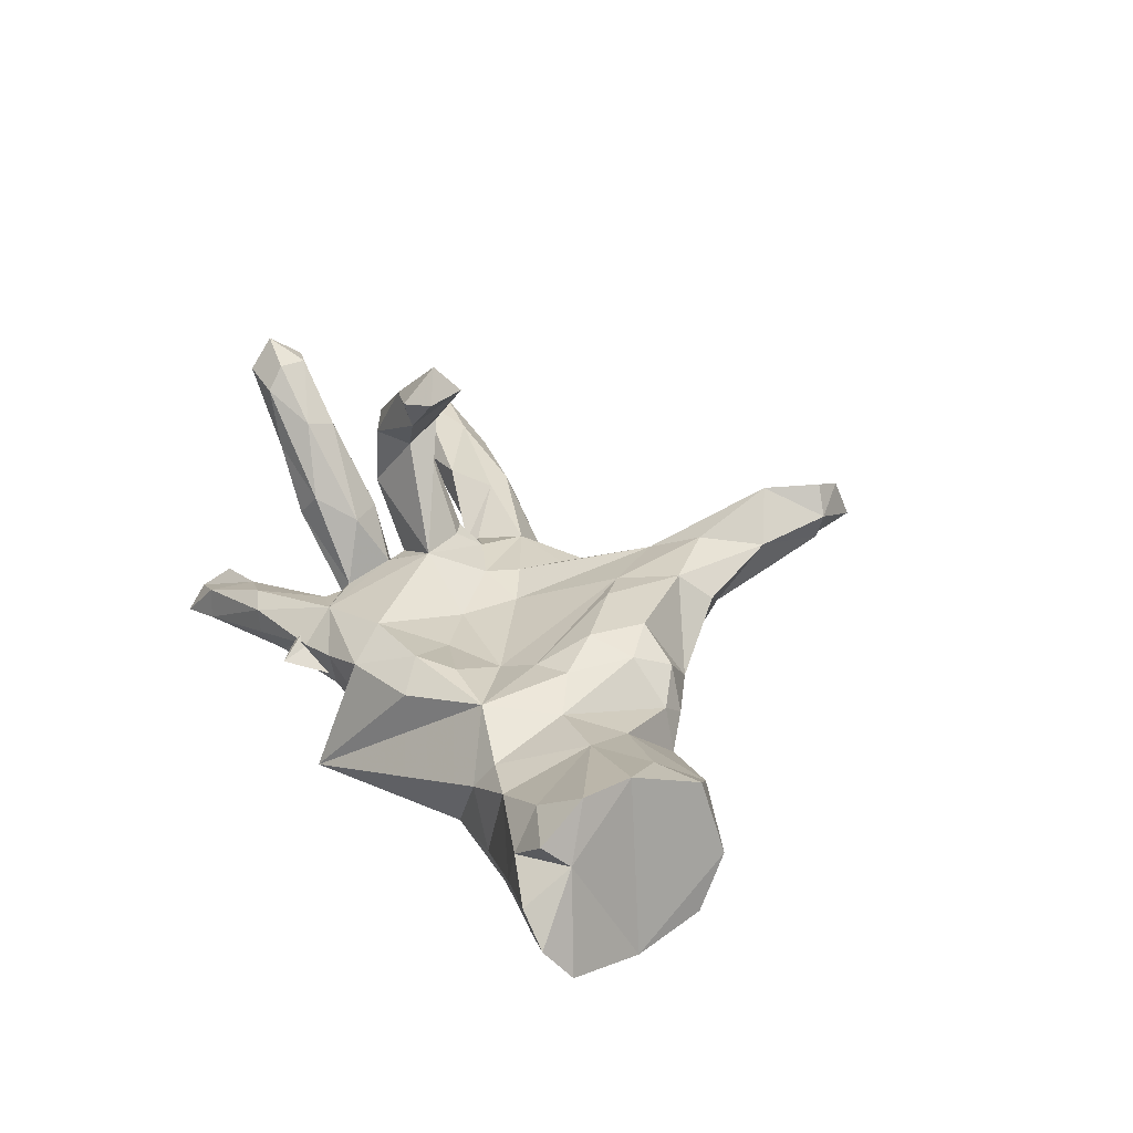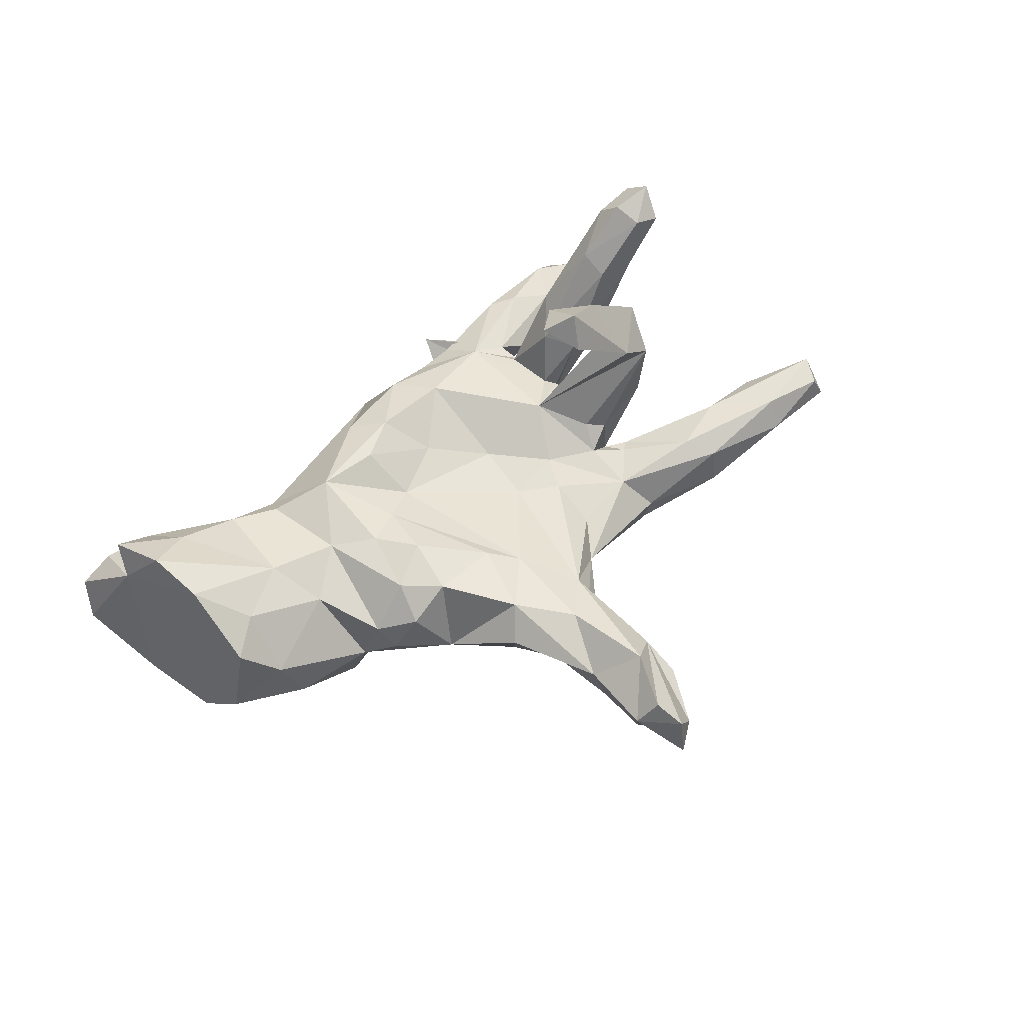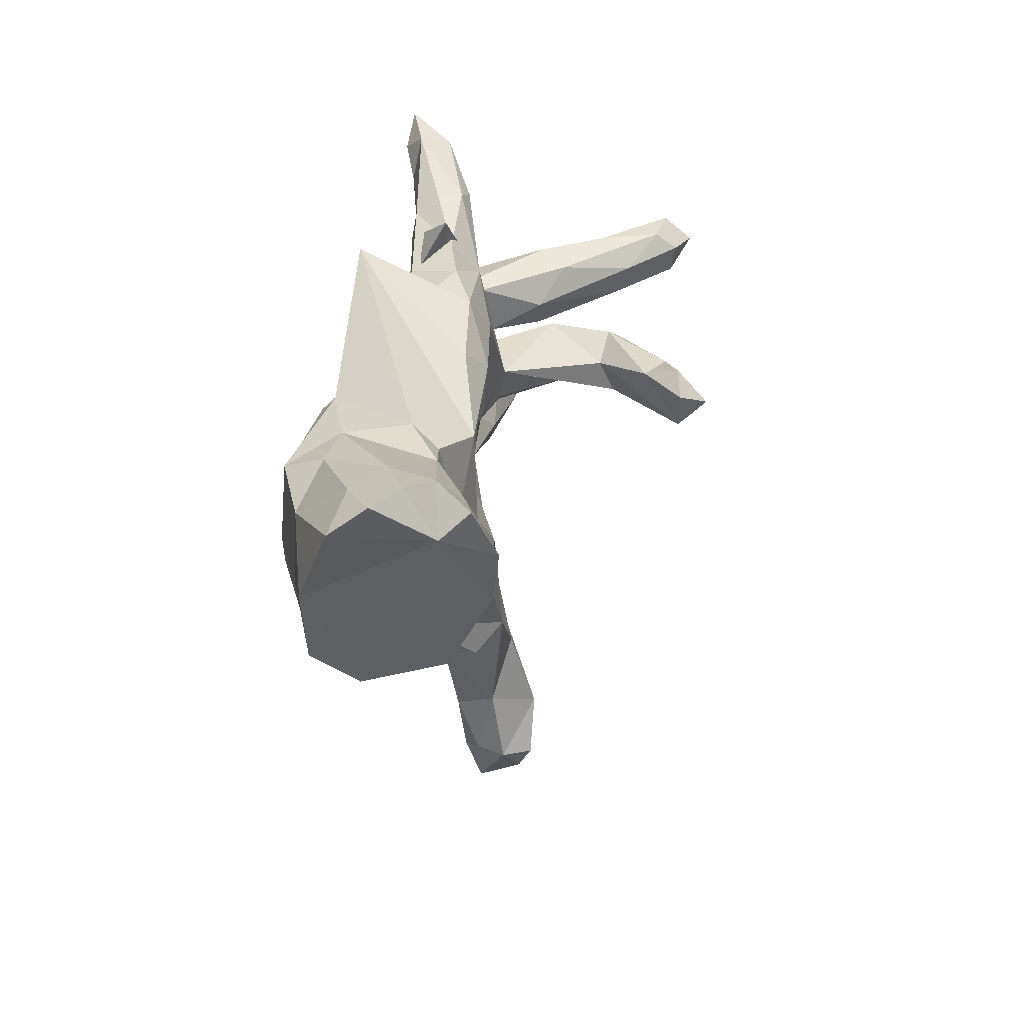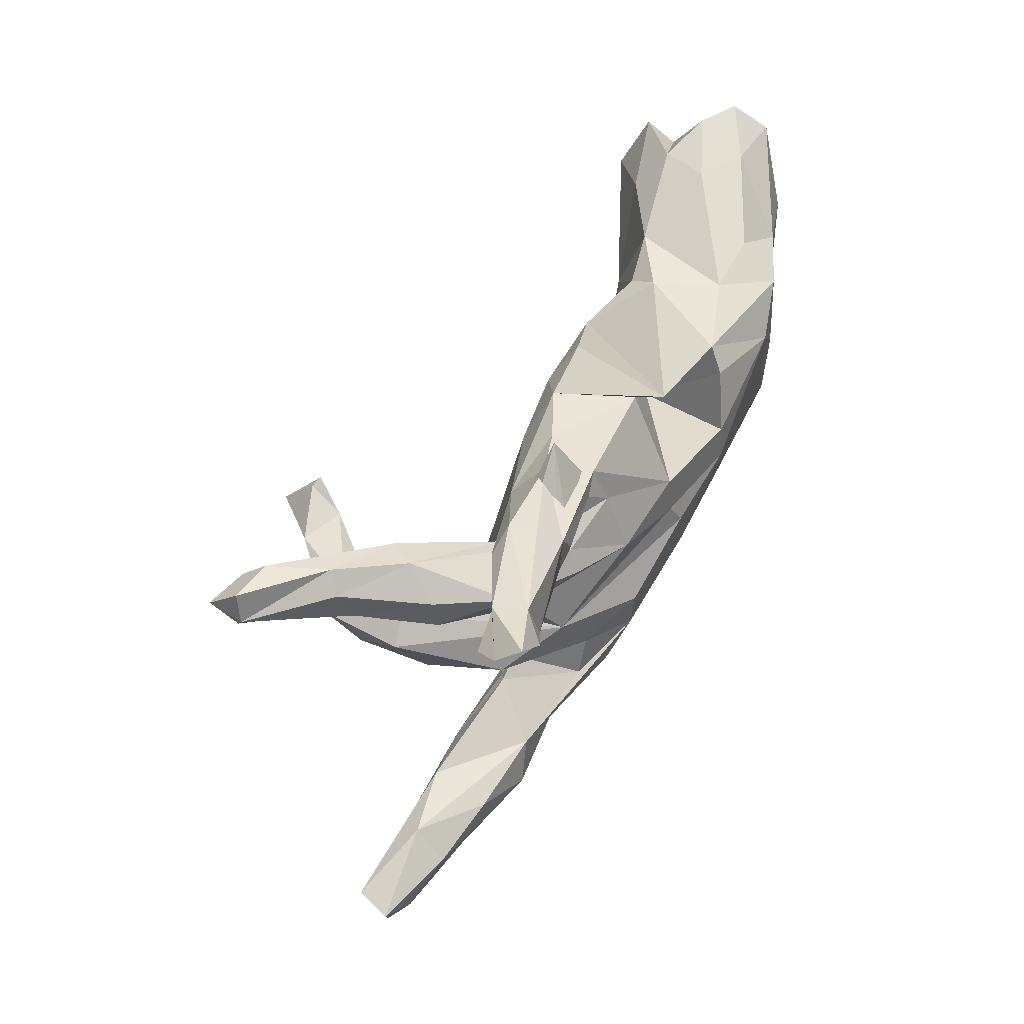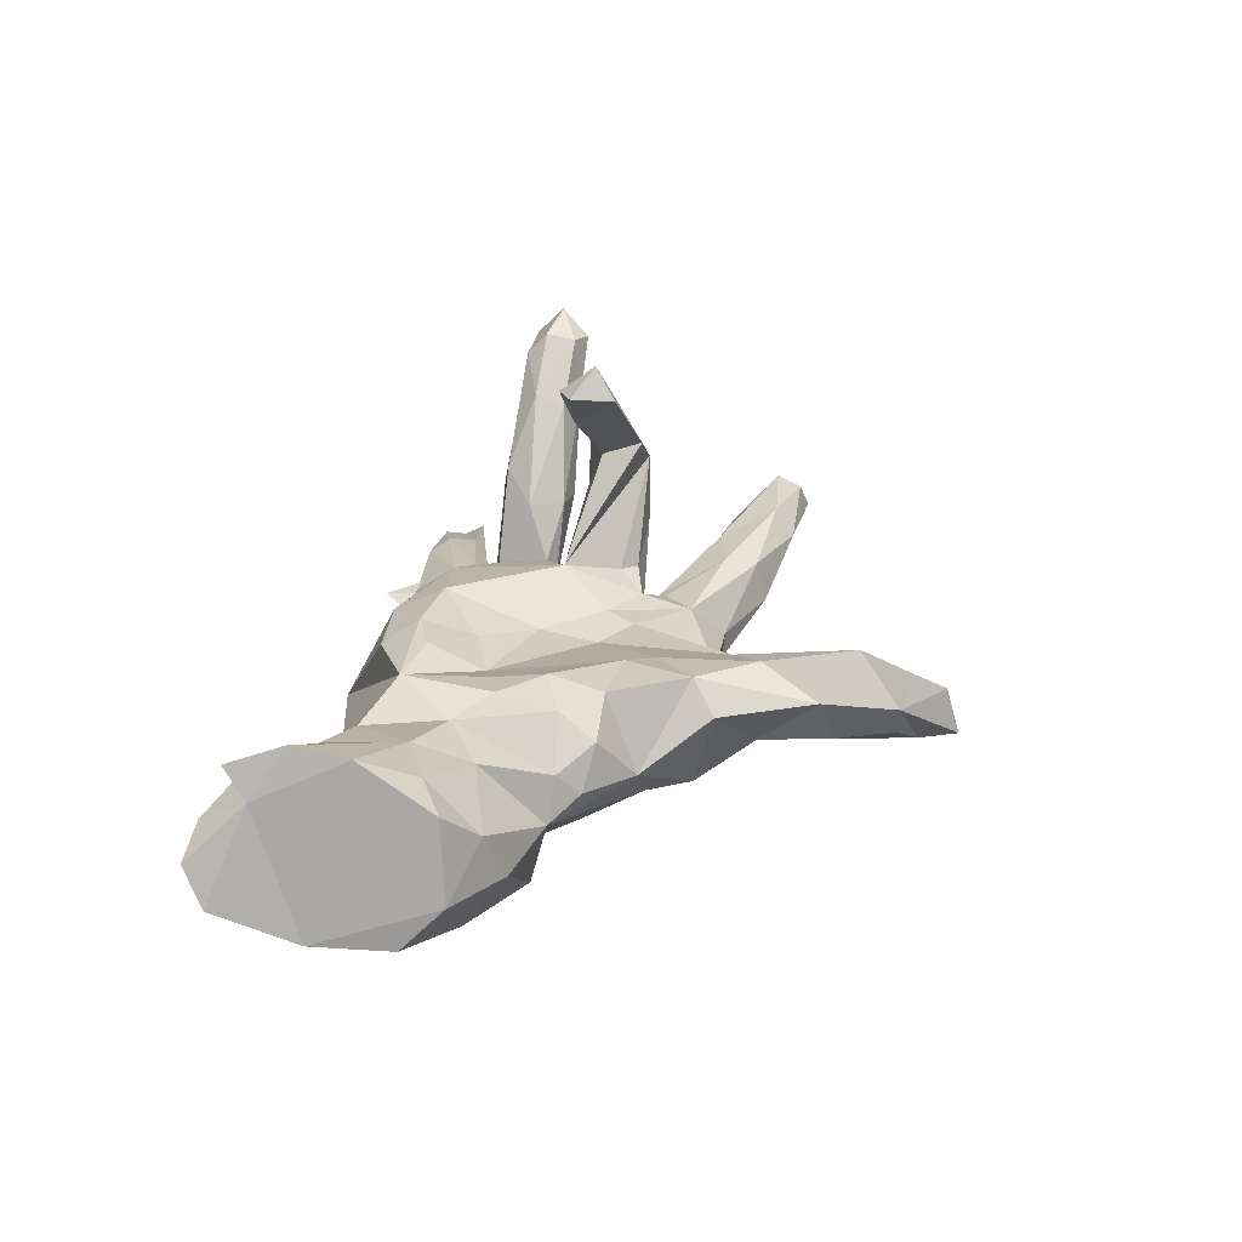
<metadata>
{"format":"obj","ext":"obj","renderer":"f3d","projection":"perspective","resolution":1024,"background":"white","views":[{"elev":40.3,"azim":-114.3,"up":"+Z"},{"elev":64.7,"azim":-35.7,"up":"+Z"},{"elev":27.2,"azim":-77.2,"up":"+Y"},{"elev":57.4,"azim":119.5,"up":"+Y"},{"elev":34.5,"azim":-68.2,"up":"+Z"}]}
</metadata>
<code>
v 0.86 -0.2294 -0.09263
v 0.8435 -0.2149 -0.0439
v 0.8281 -0.1959 -0.1216
v 0.8847 -0.1568 -0.1044
v 0.865 -0.1583 -0.0404
v 0.7366 -0.1552 -0.1397
v 0.724 -0.1103 -0.07933
v 0.6014 -0.1236 -0.04669
v 0.6102 -0.1334 -0.1556
v 0.6143 0.4614 -0.1854
v 0.7231 -0.2025 -0.03012
v 0.6628 -0.2265 -0.1366
v 0.5971 0.5031 -0.2276
v 0.5874 0.4064 -0.1372
v 0.7088 -0.2454 -0.0782
v 0.5104 0.4755 -0.1902
v 0.53 0.4651 -0.1325
v 0.6642 0.2409 0.3056
v 0.5043 -0.1958 -0.1788
v 0.6594 0.2439 0.3754
v 0.5445 0.4451 -0.2321
v 0.4908 -0.1718 -0.02641
v 0.4947 0.3805 -0.1114
v 0.6452 0.1848 0.3312
v 0.4587 -0.1279 -0.162
v 0.6454 0.2918 0.322
v 0.5323 -0.2257 -0.04699
v 0.5291 0.1859 0.1585
v 0.564 0.2818 0.3153
v 0.5137 0.2825 0.2095
v 0.4908 0.1749 0.2496
v 0.5406 0.2517 0.1813
v 0.3903 -0.07216 -0.07175
v 0.4964 0.3912 -0.2058
v 0.3474 0.4144 -0.06147
v 0.5973 0.193 0.3443
v 0.5623 0.1679 0.2398
v 0.4619 0.2331 0.03005
v 0.5222 -0.2507 -0.12
v 0.5821 0.2472 0.3555
v 0.4528 0.3358 -0.1444
v 0.4558 -0.023 0.05523
v 0.4044 0.3959 -0.05916
v 0.4948 0.06794 0.09883
v 0.4827 0.2303 0.2706
v 0.4299 0.2776 0.09444
v 0.45 0.1355 0.08367
v 0.3827 0.2255 -0.08307
v 0.2959 0.05005 -0.1465
v 0.339 -0.2233 -0.1515
v 0.4599 0.164 0.02142
v 0.3105 -0.1667 -0.03225
v 0.4761 -0.01459 0.1895
v 0.3318 0.1337 -0.08614
v 0.4042 -0.006534 -0.07747
v 0.4123 -0.02345 0.2553
v 0.2891 0.2847 -0.02555
v 0.4443 0.09585 0.237
v 0.3285 0.3037 -0.1519
v 0.4464 0.1032 0.1123
v 0.4943 0.06735 0.2515
v 0.3431 -0.05533 -0.06858
v 0.372 -0.0908 -0.05894
v 0.3416 0.1863 0.1068
v 0.3942 0.2541 0.1473
v 0.3312 0.1235 -0.0128
v 0.3013 0.2436 -0.03273
v 0.3858 0.131 0.09728
v 0.384 0.04744 0.2305
v 0.2845 -0.1114 -0.1801
v 0.3479 -0.04166 0.01563
v 0.3327 0.4161 -0.1092
v 0.2889 0.3334 -0.1536
v 0.2869 0.2308 -0.006314
v 0.3763 0.06828 0.3722
v 0.2517 -0.04601 -0.1754
v 0.3533 -0.2238 -0.1023
v 0.2416 0.07044 0.05398
v 0.3059 0.1358 0.00968
v 0.3106 -0.01978 0.02476
v 0.3574 0.2811 -0.07991
v 0.3476 0.08639 -0.01322
v 0.1609 0.4188 -0.04777
v 0.261 0.2414 -0.0697
v 0.2203 0.2973 0.00626
v 0.2319 0.2221 -0.1256
v 0.1374 -0.1064 -0.2158
v 0.1676 0.3103 -0.1242
v 0.1383 -0.01551 -0.2204
v 0.2968 -0.07009 -0.01222
v 0.2009 -0.1641 -0.1997
v 0.2466 0.183 -0.1503
v 0.3121 0.3812 -0.1497
v 0.2973 0.07008 0.3422
v 0.1947 -0.03637 0.005043
v 0.1713 -0.1027 0.005122
v 0.2692 -0.02549 0.4196
v 0.1837 0.3635 -0.04228
v 0.1016 0.3414 -0.01227
v 0.1195 0.2525 -0.1395
v 0.2912 0.02192 0.4742
v 0.2794 0.09179 0.4135
v 0.1795 -0.201 -0.0144
v 0.04312 -0.2268 -0.1565
v 0.1183 -0.2188 -0.1361
v 0.1334 0.1519 -0.1926
v 0.2342 0.05148 0.4268
v 0.1232 0.3245 -0.1098
v 0.1313 -0.283 -0.02169
v 0.08927 -0.06041 0.003955
v 0.07079 0.2441 0.06367
v 0.08857 0.05801 0.005292
v -0.02965 -0.2294 0.09266
v 0.0809 -0.5465 0.0868
v -0.02112 0.07935 -0.209
v 0.04233 -0.4248 0.01732
v -0.03015 0.1537 -0.1975
v -0.06481 -0.07913 -0.2206
v 0.05125 -0.3774 0.04777
v 0.09512 -0.6233 0.05701
v -0.118 -0.3315 -0.0956
v 0.04952 -0.7377 0.06476
v 0.05554 -0.6199 0.001553
v -0.03941 0.03406 -0.2255
v 0.04868 -0.3412 0.07701
v -0.08041 0.2222 0.09495
v -0.02534 0.1336 0.04436
v 0.01174 -0.7506 0.1368
v 0.001442 -0.78 0.05534
v -0.04815 -0.5706 0.01886
v -0.08394 -0.229 -0.143
v 0.005235 -0.707 0.02155
v -0.1315 0.06757 0.05157
v -0.2644 0.03921 -0.03196
v -0.07717 -0.4353 -0.001328
v -0.07452 -0.1353 -0.1815
v 0.02484 -0.5875 0.1675
v -0.06104 -0.5434 0.09635
v -0.01951 -0.4183 0.1272
v -0.04388 -0.6793 0.06061
v -0.01109 -0.6956 0.1676
v -0.1464 0.2711 0.06707
v -0.05472 -0.6864 0.1178
v -0.08409 -0.1835 0.1108
v -0.112 -0.3249 0.1301
v -0.07636 0.2992 -0.09108
v -0.1983 0.0215 0.09534
v -0.2785 0.1925 -0.1771
v -0.3022 0.229 -0.1441
v -0.1568 0.1694 0.1042
v 0.003744 0.3191 0.03901
v -0.1525 -0.3809 0.08371
v -0.2477 -0.06445 -0.2137
v -0.2772 0.166 0.1152
v -0.204 -0.08857 0.1357
v -0.2482 -0.2752 -0.003482
v -0.2137 0.02964 -0.2254
v -0.1879 -0.2653 -0.08486
v -0.2565 -0.174 -0.1234
v -0.2142 -0.2001 0.1328
v -0.2248 0.09558 -0.2154
v -0.02307 0.4193 -0.1713
v -0.2993 -0.2185 0.08901
v -0.4094 -0.1712 -0.02587
v -0.2658 -0.01415 0.1176
v -0.2855 -0.1423 0.1255
v -0.4378 0.1399 -0.2024
v -0.3972 0.1913 0.07885
v -0.3701 -0.172 0.05477
v -0.3534 -0.2132 0.01406
v -0.3506 0.03415 0.1021
v -0.3855 0.2302 0.02664
v -0.4449 0.2287 -0.08809
v -0.533 0.1948 -0.1693
v -0.4272 -0.145 -0.1478
v -0.4416 -0.05607 0.0984
v -0.492 0.2154 0.1012
v -0.5675 -0.1687 -0.01485
v -0.4901 0.04145 0.1513
v -0.5105 0.03723 -0.1893
v -0.4543 -0.04196 -0.2054
v -0.5975 -0.1394 0.08462
v -0.6551 0.1696 -0.1109
v -0.6505 0.273 0.05827
v -0.6046 -0.09795 -0.1178
v -0.5629 0.2309 -0.08541
v -0.688 0.05075 -0.1065
v -0.7101 -0.1224 0.01299
v -0.5946 -0.03402 0.1732
v -0.7545 -0.05341 -0.06485
v -0.6613 -0.09514 0.1588
v -0.6722 0.04906 0.2427
v -0.6982 0.1525 0.2609
v -0.7623 0.2935 0.1139
v -0.6154 0.203 0.1857
v -0.7357 0.2672 0.01079
v -0.8559 0.2411 0.008835
v -0.7584 0.2009 0.1718
v -0.8038 0.09141 -0.06012
v -0.7418 0.2507 0.2241
v -0.6683 0.2676 0.1443
v -0.8339 0.2888 0.07582
f 152 138 145
f 139 145 138
f 156 152 145
f 135 138 152
f 123 114 120
f 122 120 114
f 137 138 143
f 140 143 138
f 129 122 128
f 114 128 122
f 143 129 128
f 132 122 129
f 22 27 11
f 15 11 27
f 8 22 11
f 52 27 22
f 110 113 125
f 139 125 113
f 145 113 144
f 147 144 113
f 160 145 144
f 139 113 145
f 155 160 144
f 156 145 160
f 137 125 139
f 109 125 119
f 116 119 125
f 137 139 138
f 125 114 116
f 123 116 114
f 137 114 125
f 141 114 137
f 141 137 143
f 123 120 122
f 141 128 114
f 143 128 141
f 132 129 143
f 74 65 46
f 30 46 65
f 67 74 46
f 64 65 74
f 45 65 64
f 79 64 74
f 51 38 28
f 32 28 38
f 47 51 28
f 48 38 51
f 37 47 28
f 54 51 47
f 78 69 60
f 58 60 69
f 82 78 60
f 185 188 190
f 199 190 188
f 187 180 185
f 181 185 180
f 190 187 185
f 183 180 187
f 175 185 181
f 167 181 180
f 181 157 153
f 118 153 157
f 175 181 153
f 167 157 181
f 136 153 118
f 124 118 157
f 190 199 187
f 183 187 199
f 174 180 183
f 167 180 174
f 186 174 183
f 149 167 174
f 161 157 167
f 115 157 161
f 148 161 167
f 197 183 199
f 134 161 148
f 149 148 167
f 196 186 183
f 173 174 186
f 173 149 174
f 134 148 149
f 100 86 106
f 92 106 86
f 117 100 106
f 84 86 100
f 48 92 86
f 54 106 92
f 202 196 197
f 183 197 196
f 198 202 197
f 194 196 202
f 184 196 194
f 198 194 202
f 186 196 184
f 201 184 194
f 149 162 146
f 151 146 162
f 134 149 146
f 172 162 149
f 117 146 108
f 99 108 146
f 100 117 108
f 134 146 117
f 108 88 100
f 83 100 88
f 93 88 108
f 156 164 158
f 159 158 164
f 121 156 158
f 170 164 156
f 153 159 164
f 136 158 159
f 158 136 131
f 104 131 136
f 121 158 131
f 121 131 104
f 87 104 136
f 182 188 178
f 185 178 188
f 175 178 185
f 164 178 175
f 153 164 175
f 182 178 164
f 136 159 153
f 91 104 87
f 118 87 136
f 124 87 118
f 89 87 124
f 76 87 89
f 192 199 188
f 115 124 157
f 173 186 184
f 189 182 176
f 164 176 182
f 179 189 176
f 191 182 189
f 169 176 164
f 171 176 169
f 166 171 169
f 179 176 171
f 25 91 87
f 173 172 149
f 154 162 172
f 161 134 117
f 177 172 173
f 177 173 184
f 106 54 49
f 82 49 54
f 48 54 92
f 115 117 106
f 198 199 192
f 193 198 192
f 197 199 198
f 115 106 49
f 191 192 188
f 89 49 76
f 55 76 49
f 87 76 70
f 62 70 76
f 25 87 70
f 33 25 70
f 50 91 25
f 104 91 105
f 50 105 91
f 109 104 105
f 169 164 170
f 191 188 182
f 19 50 25
f 109 105 50
f 33 70 62
f 55 62 76
f 42 62 55
f 63 33 62
f 189 192 191
f 51 54 48
f 201 177 184
f 195 177 201
f 168 172 177
f 154 172 168
f 179 168 177
f 171 154 168
f 67 86 84
f 83 84 100
f 57 84 83
f 67 48 86
f 201 194 198
f 200 201 198
f 193 200 198
f 195 201 200
f 99 146 151
f 142 151 162
f 98 108 99
f 73 83 88
f 73 88 93
f 98 93 108
f 59 83 73
f 93 59 73
f 81 83 59
f 41 59 34
f 93 34 59
f 14 41 34
f 81 59 41
f 72 93 98
f 16 93 72
f 35 72 98
f 16 34 93
f 21 34 16
f 14 34 21
f 13 21 16
f 23 41 14
f 35 16 72
f 16 17 13
f 10 13 17
f 35 17 16
f 14 21 13
f 23 10 17
f 14 13 10
f 23 14 10
f 152 156 121
f 109 121 104
f 165 154 171
f 154 147 133
f 113 133 147
f 150 154 133
f 165 147 154
f 61 56 53
f 78 53 56
f 30 26 18
f 20 18 26
f 32 30 18
f 29 26 30
f 65 29 30
f 20 26 29
f 45 36 40
f 20 40 36
f 29 45 40
f 31 36 45
f 20 29 40
f 65 45 29
f 37 18 24
f 20 24 18
f 36 37 24
f 28 18 37
f 32 18 28
f 20 36 24
f 31 37 36
f 68 37 31
f 64 31 45
f 75 61 58
f 60 58 61
f 94 75 58
f 56 61 75
f 69 94 58
f 102 75 94
f 101 75 102
f 107 102 94
f 97 107 94
f 101 102 107
f 44 61 53
f 101 56 75
f 69 97 94
f 101 107 97
f 78 56 69
f 97 69 56
f 101 97 56
f 133 112 127
f 111 127 112
f 150 133 127
f 110 112 133
f 112 78 111
f 85 111 78
f 95 78 112
f 66 82 54
f 78 82 66
f 60 49 82
f 179 193 192
f 193 179 195
f 177 195 179
f 200 193 195
f 171 168 179
f 126 154 150
f 126 150 127
f 111 126 127
f 79 85 78
f 68 66 54
f 162 154 142
f 126 142 154
f 49 89 124
f 115 49 124
f 117 115 161
f 151 142 126
f 67 84 57
f 81 57 83
f 85 74 67
f 57 85 67
f 79 74 85
f 43 85 57
f 23 57 81
f 135 109 116
f 119 116 109
f 123 135 116
f 130 138 135
f 121 135 152
f 140 138 130
f 132 123 122
f 130 123 132
f 130 132 140
f 143 140 132
f 151 85 99
f 98 99 85
f 111 85 151
f 126 111 151
f 46 38 48
f 67 46 48
f 32 38 46
f 68 54 47
f 79 68 64
f 31 64 68
f 66 68 79
f 41 23 81
f 43 57 23
f 17 43 23
f 35 98 85
f 43 35 85
f 17 35 43
f 135 123 130
f 163 166 169
f 165 171 166
f 155 165 166
f 160 155 166
f 147 165 155
f 155 144 147
f 110 133 113
f 110 96 95
f 52 95 96
f 112 110 95
f 125 96 110
f 103 52 96
f 90 95 52
f 95 90 78
f 80 78 90
f 63 90 52
f 90 63 62
f 71 90 62
f 22 33 63
f 44 42 55
f 71 62 42
f 8 25 33
f 179 192 189
f 37 68 47
f 44 55 49
f 53 71 42
f 80 90 71
f 8 33 22
f 52 22 63
f 3 1 12
f 15 12 1
f 6 3 12
f 4 1 3
f 60 44 49
f 61 44 60
f 78 66 79
f 53 42 44
f 78 80 53
f 71 53 80
f 7 5 4
f 1 4 5
f 6 7 4
f 8 5 7
f 3 6 4
f 9 7 6
f 25 8 7
f 11 5 8
f 2 5 11
f 9 25 7
f 2 1 5
f 2 15 1
f 11 15 2
f 39 12 15
f 39 15 27
f 109 135 121
f 163 170 156
f 160 163 156
f 169 170 163
f 125 109 103
f 52 103 109
f 77 109 50
f 39 77 50
f 52 109 77
f 19 39 50
f 27 77 39
f 12 39 19
f 6 12 19
f 9 6 19
f 25 9 19
f 160 166 163
f 96 125 103
f 27 52 77
f 30 32 46

</code>
